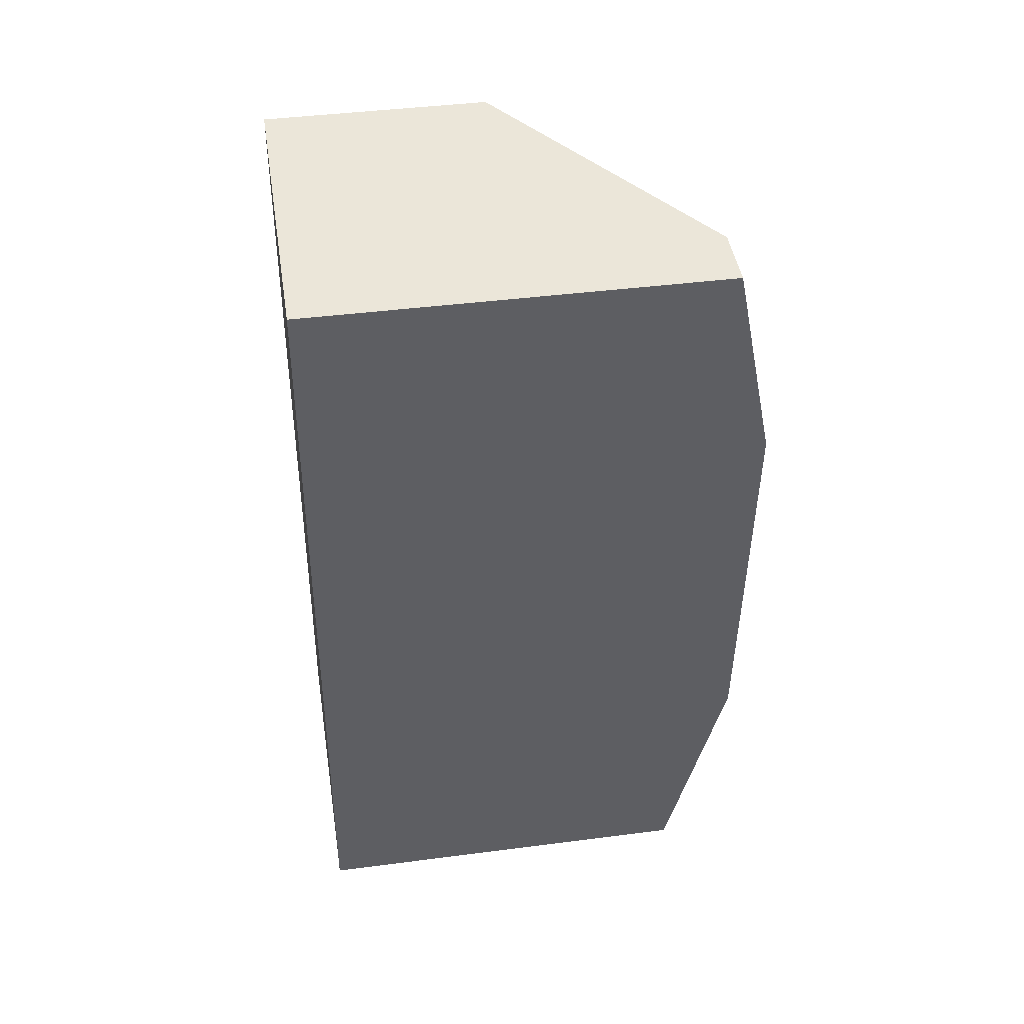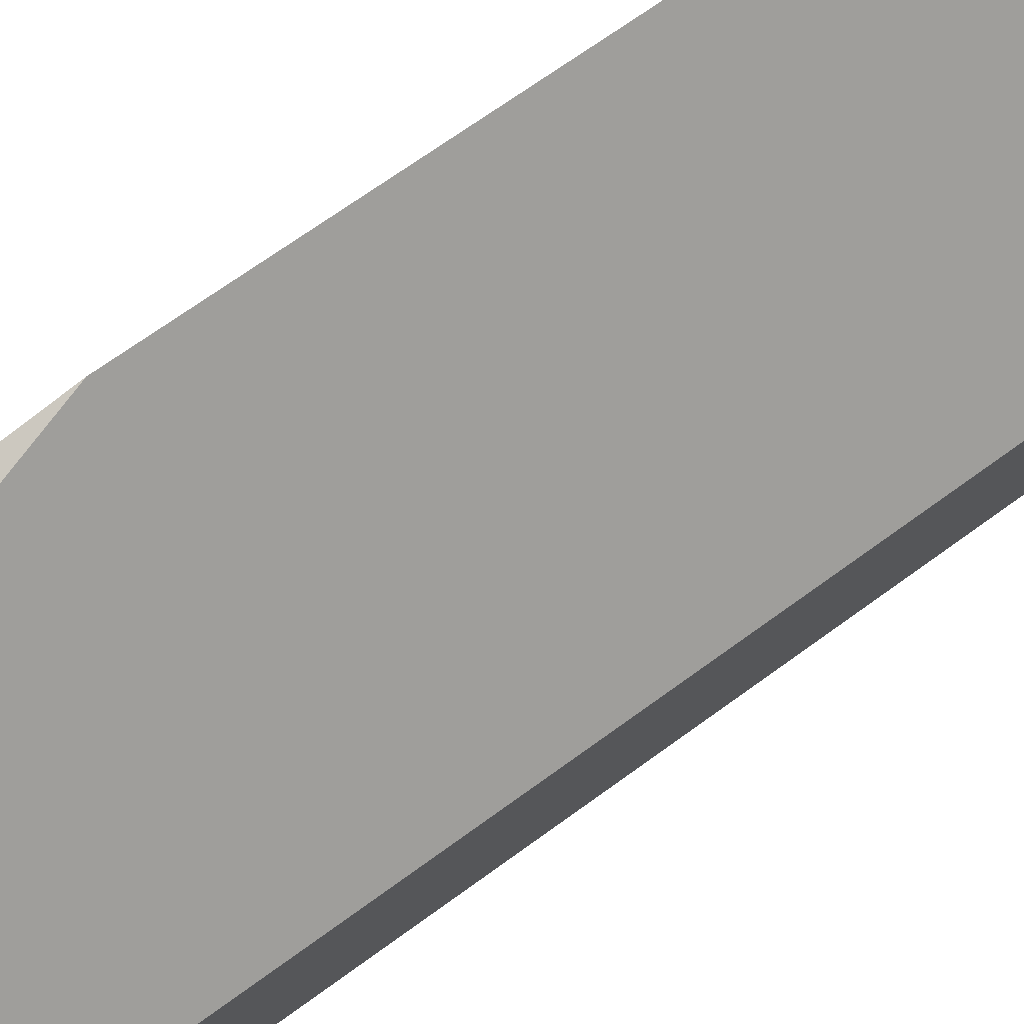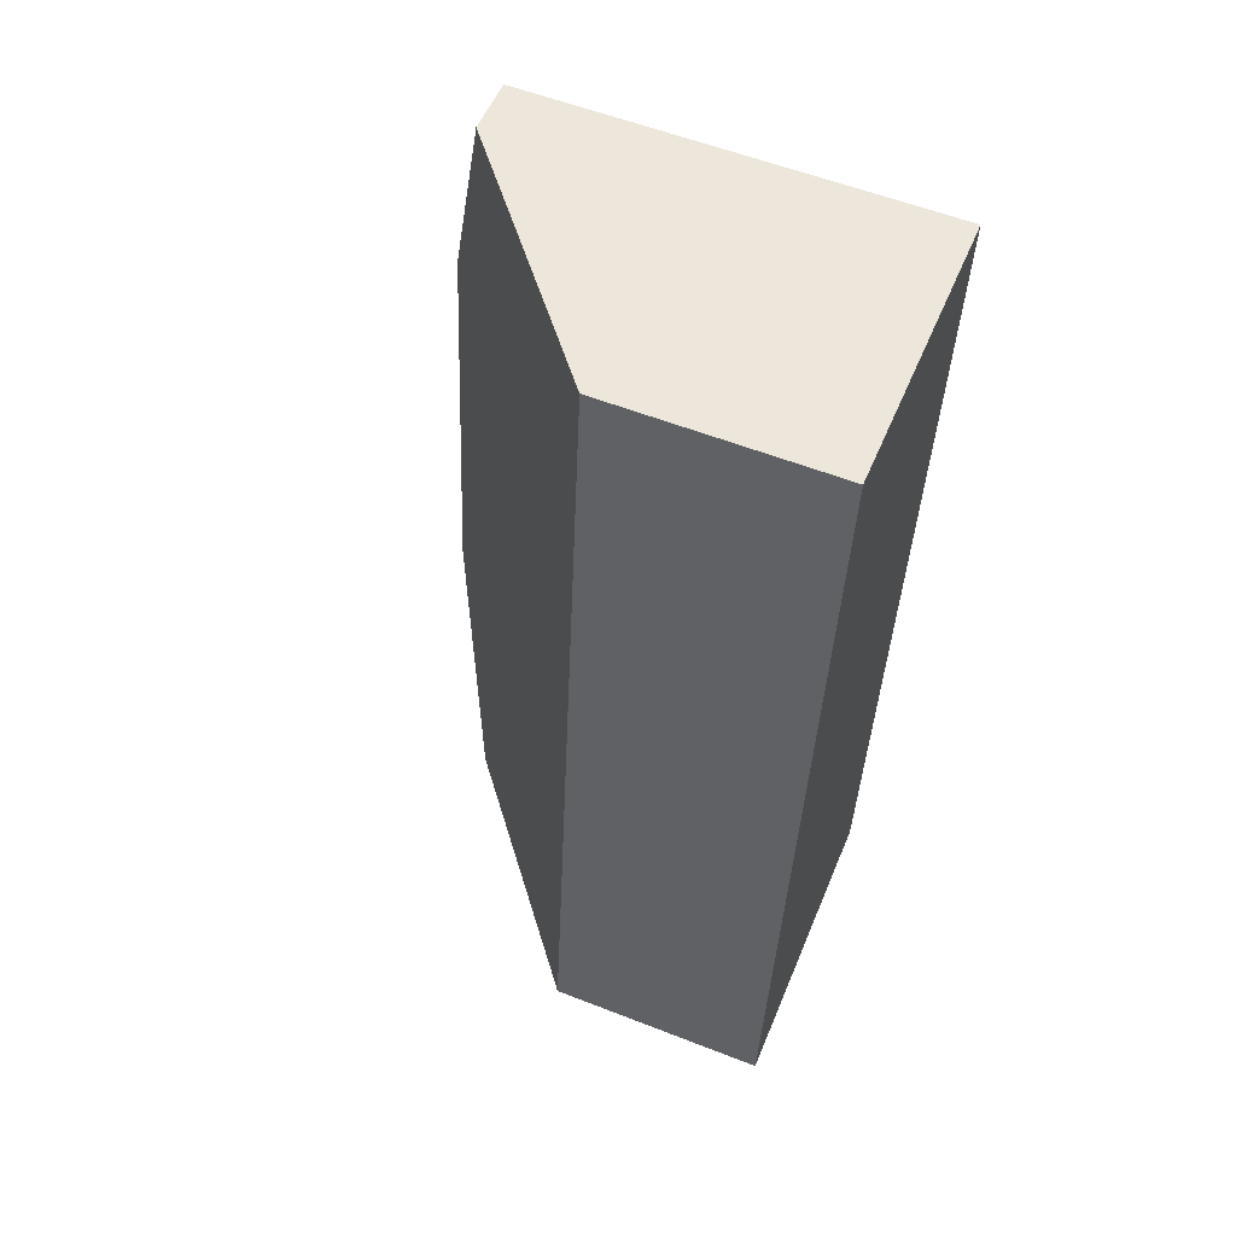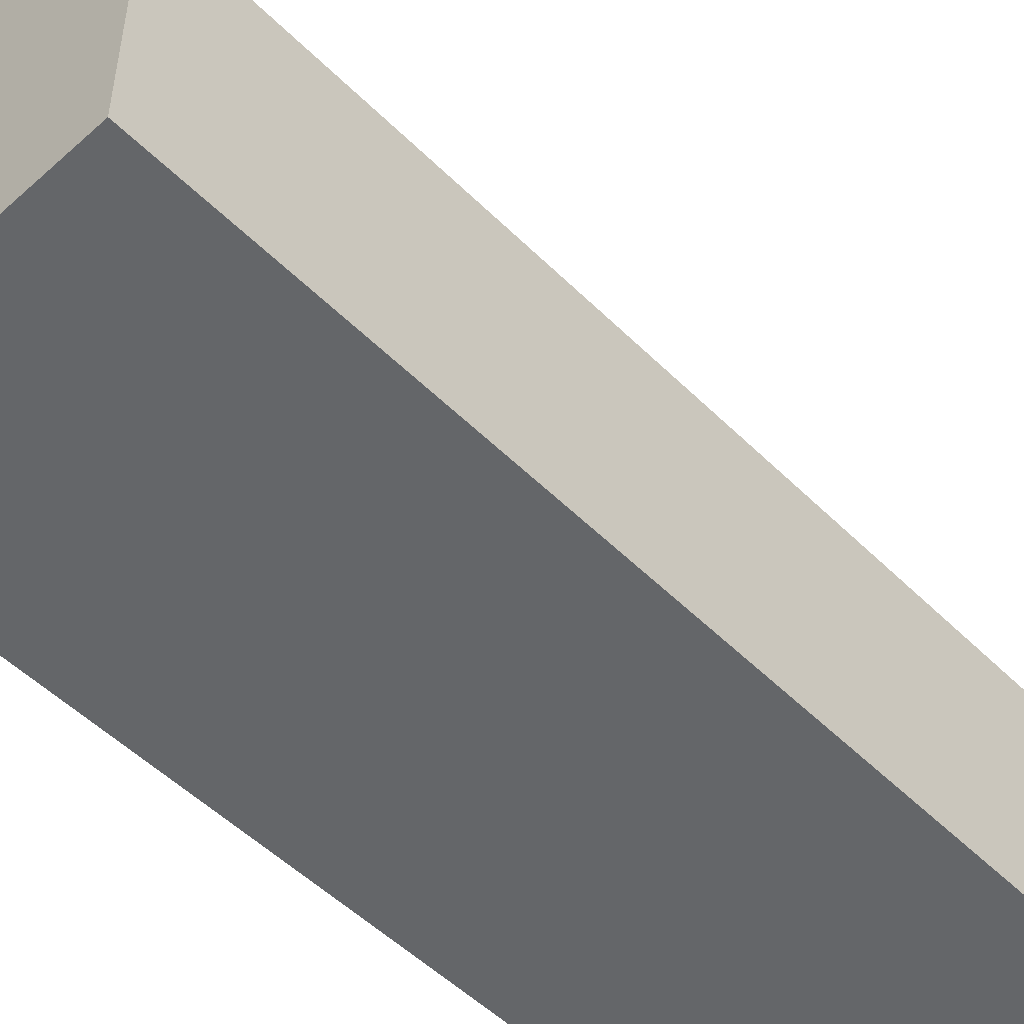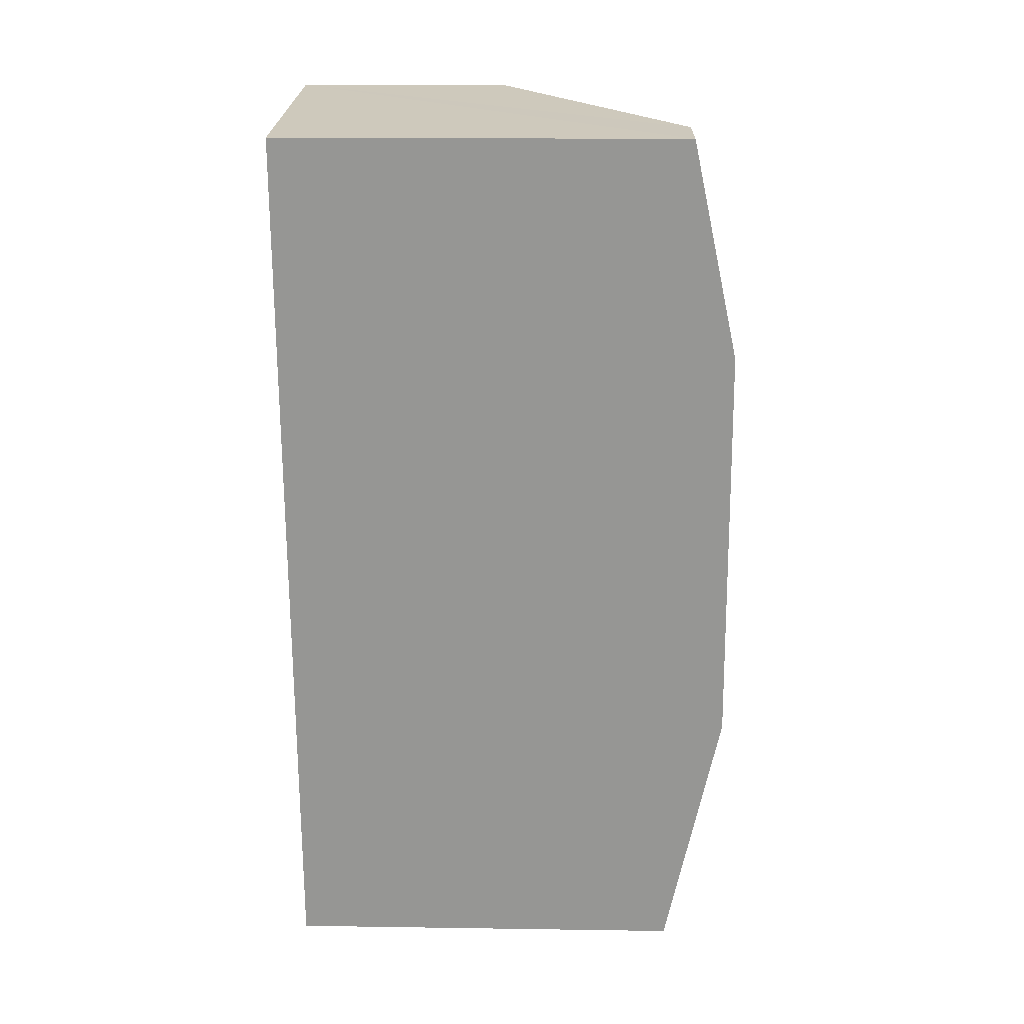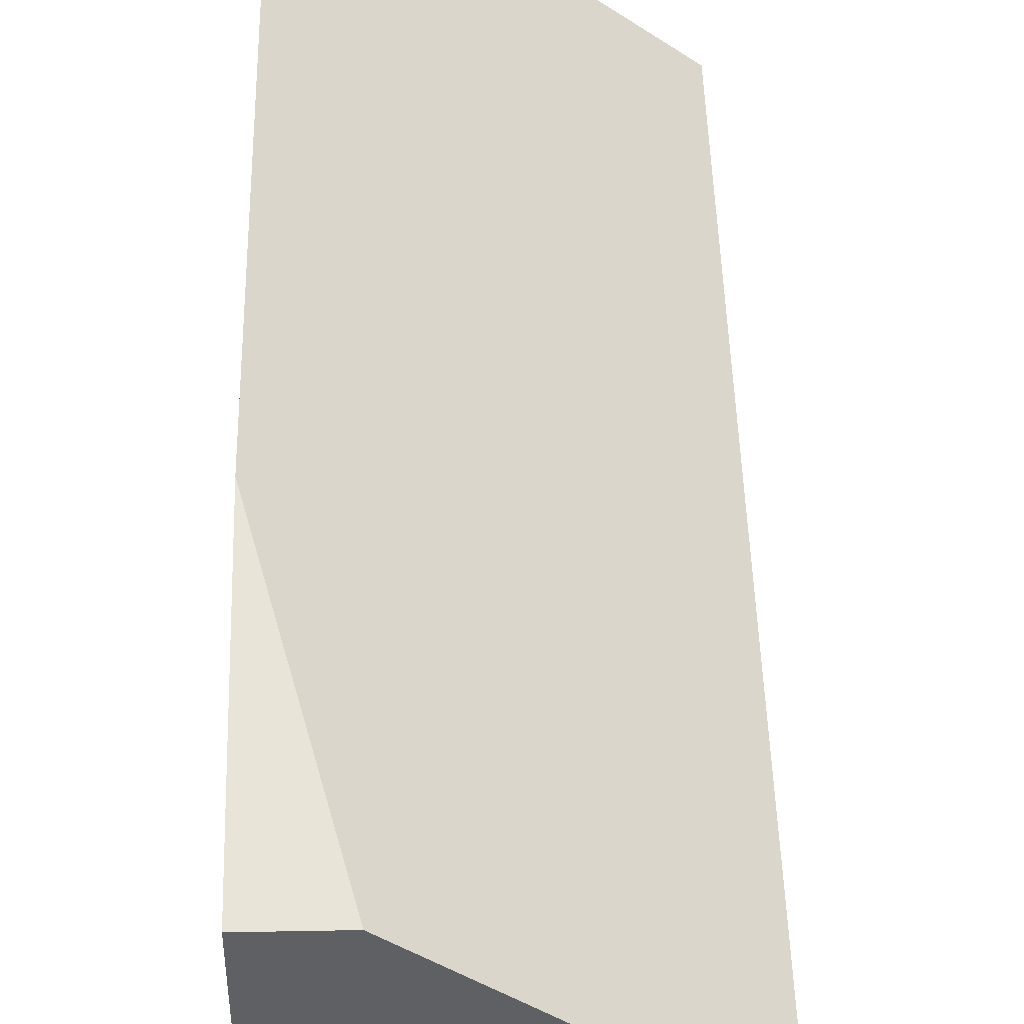
<metadata>
{"format":"obj","ext":"obj","renderer":"f3d","projection":"perspective","resolution":1024,"background":"white","views":[{"elev":41.9,"azim":81.1,"up":"+Z"},{"elev":75.3,"azim":-119.6,"up":"+Y"},{"elev":57.4,"azim":-67.9,"up":"+Z"},{"elev":-51.7,"azim":-131.0,"up":"+Y"},{"elev":16.7,"azim":91.7,"up":"+Z"},{"elev":47.0,"azim":-175.6,"up":"+Y"}]}
</metadata>
<code>
v  2.233 2.771 5.884
v  2.625 2.779 5.846
v  2.486 3.095 4.373
v  1.579 2.746 -0.133
v  2.222 3.115 1.587
v  2.056 2.737 -0.173
v  0 1.484 9.087e-17
v  0.625 1.484 6.041
v  2.056 1.059e-17 -0.173
v  0 0 0
v  1.579 8.144e-18 -0.133
v  0.625 -3.699e-16 6.041
v  2.625 -3.58e-16 5.846
v  2.233 -3.603e-16 5.884
v  2.486 -2.678e-16 4.373
v  2.222 -9.718e-17 1.587
g defaultobject
f 1 2 3
f 4 5 6
f 7 5 4
f 5 7 8
f 5 8 3
f 3 8 1
f 9 4 6
f 4 9 7
f 7 9 10
f 10 9 11
f 10 8 7
f 8 10 12
f 12 1 8
f 1 12 2
f 2 12 13
f 13 12 14
f 13 3 2
f 3 13 5
f 5 13 15
f 5 15 16
f 5 16 6
f 6 16 9
f 10 14 12
f 14 10 13
f 13 10 15
f 15 10 16
f 16 10 9
f 9 10 11

</code>
